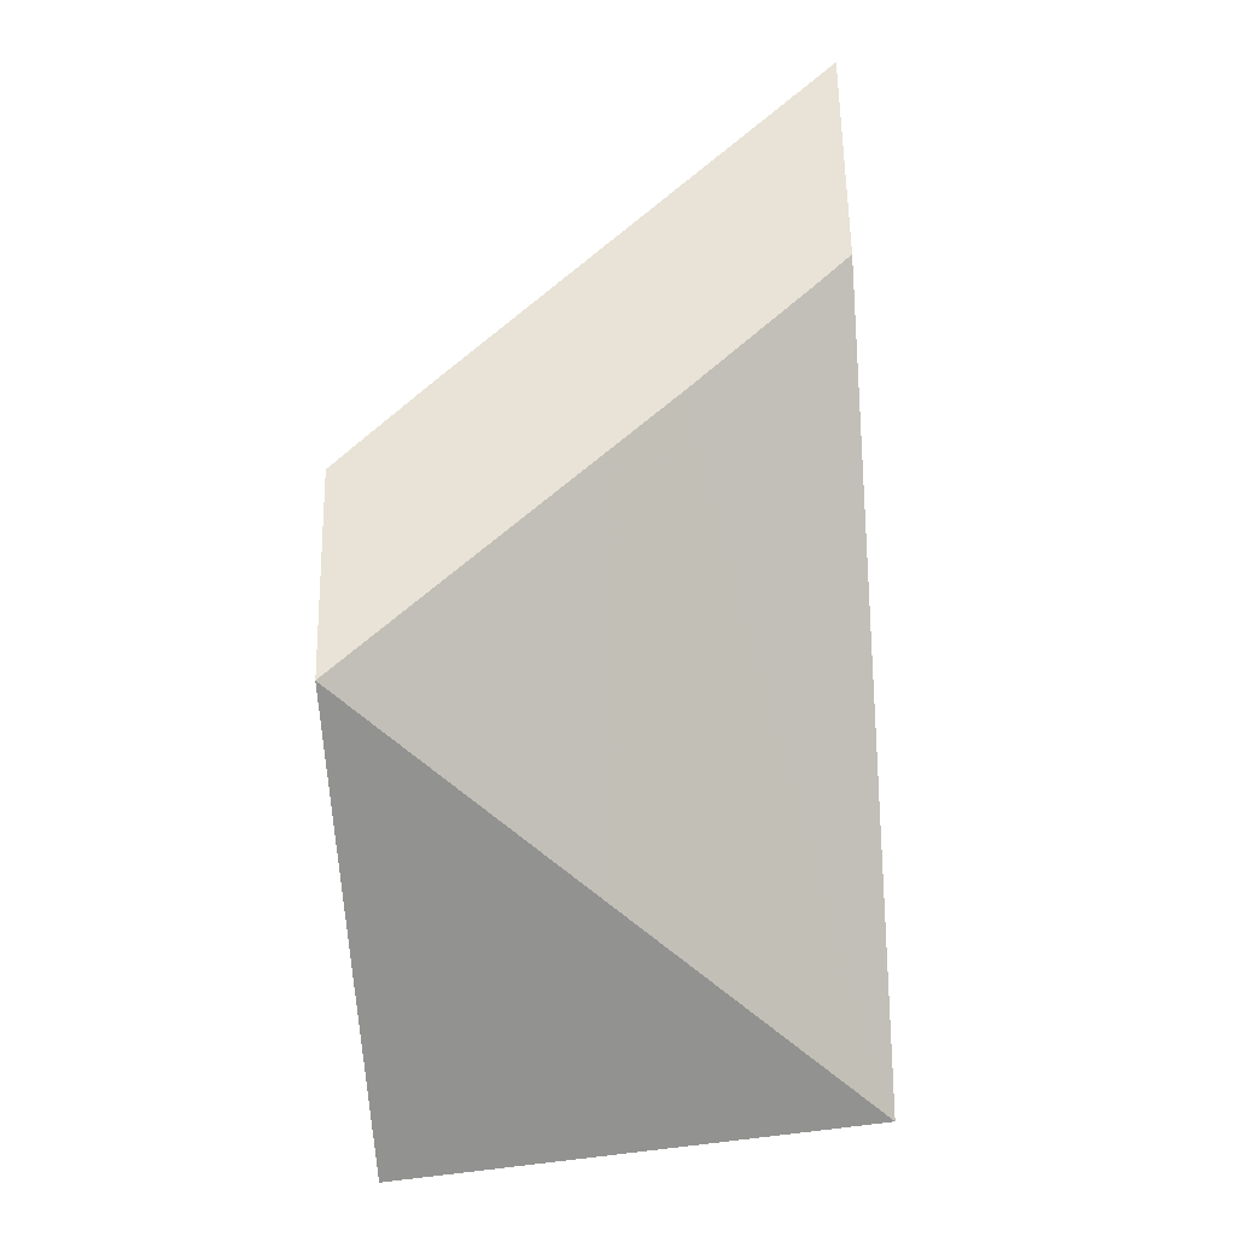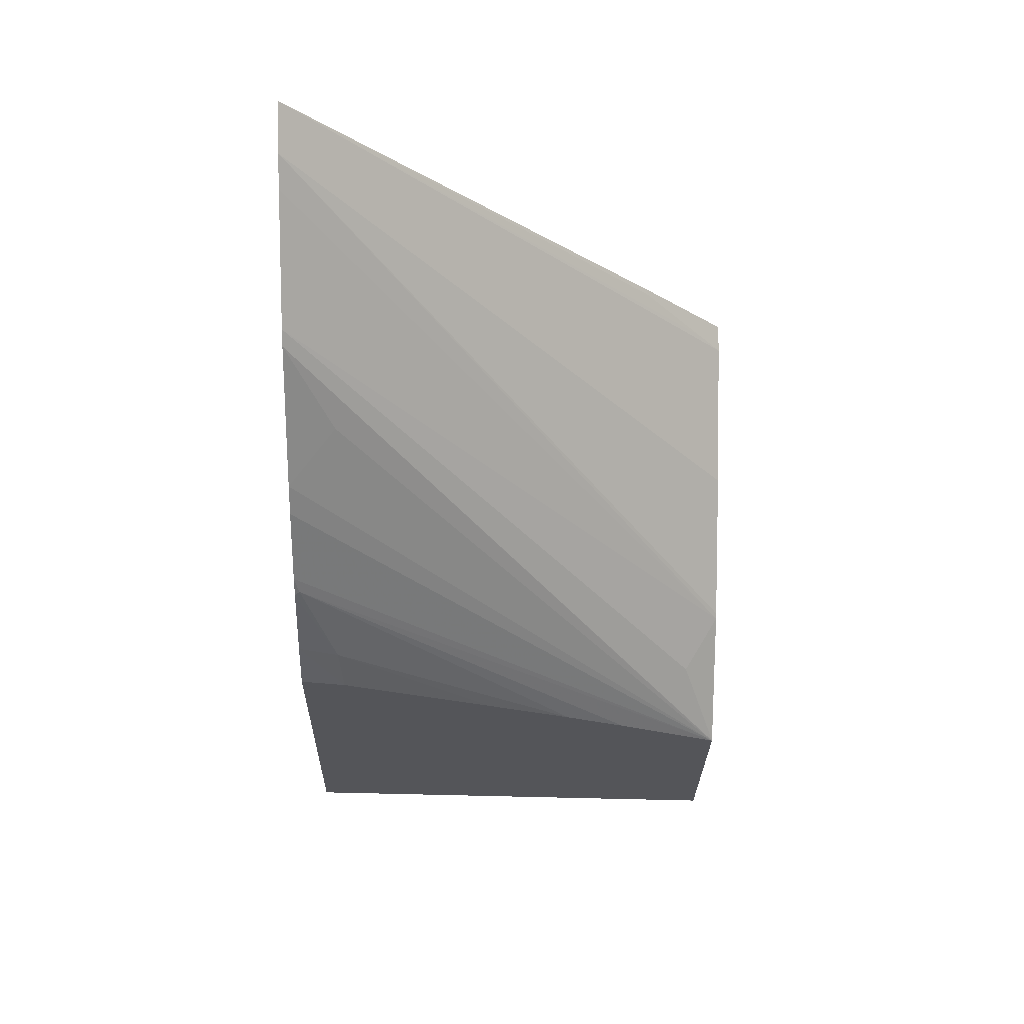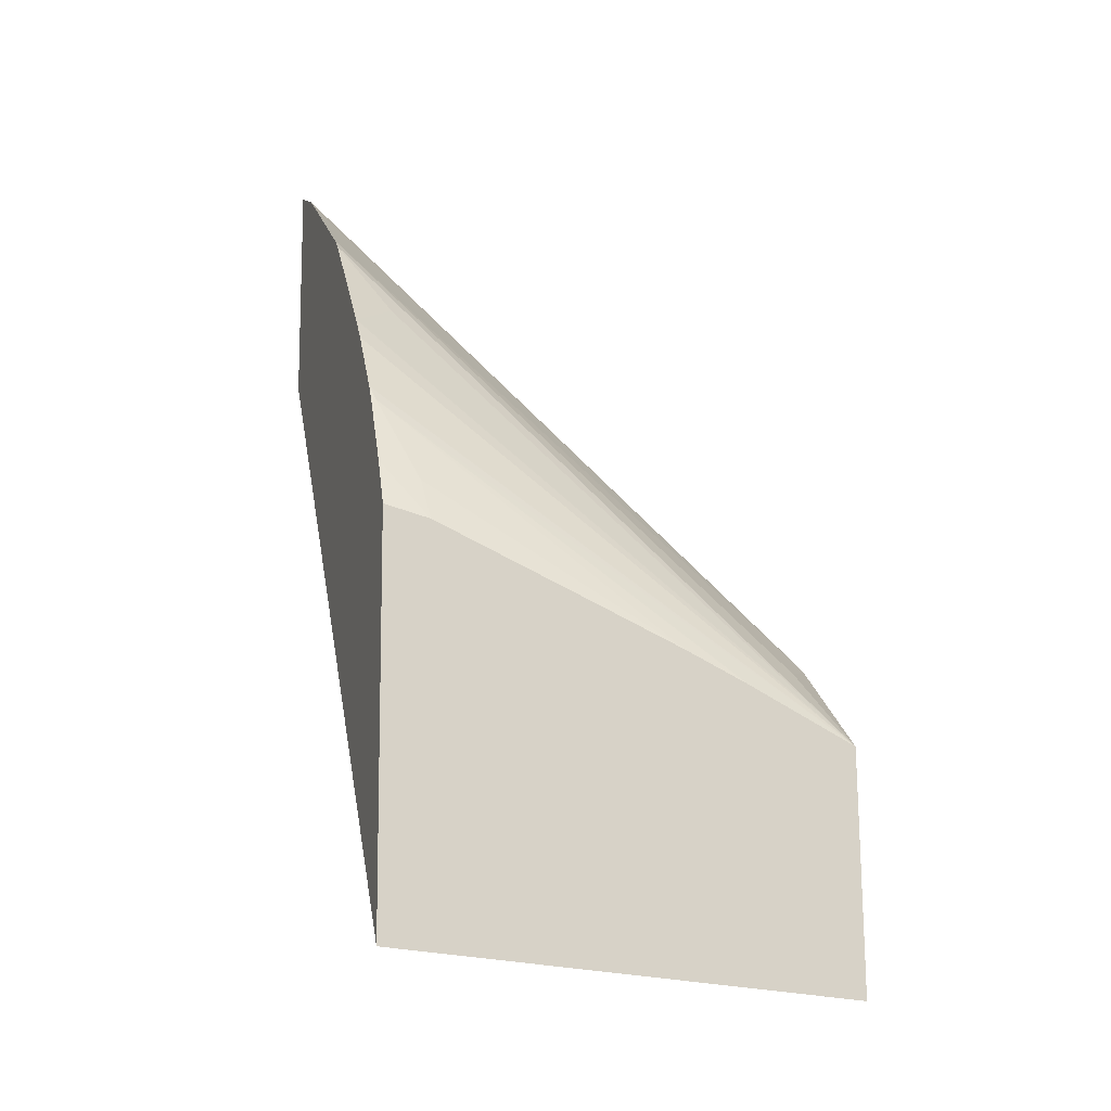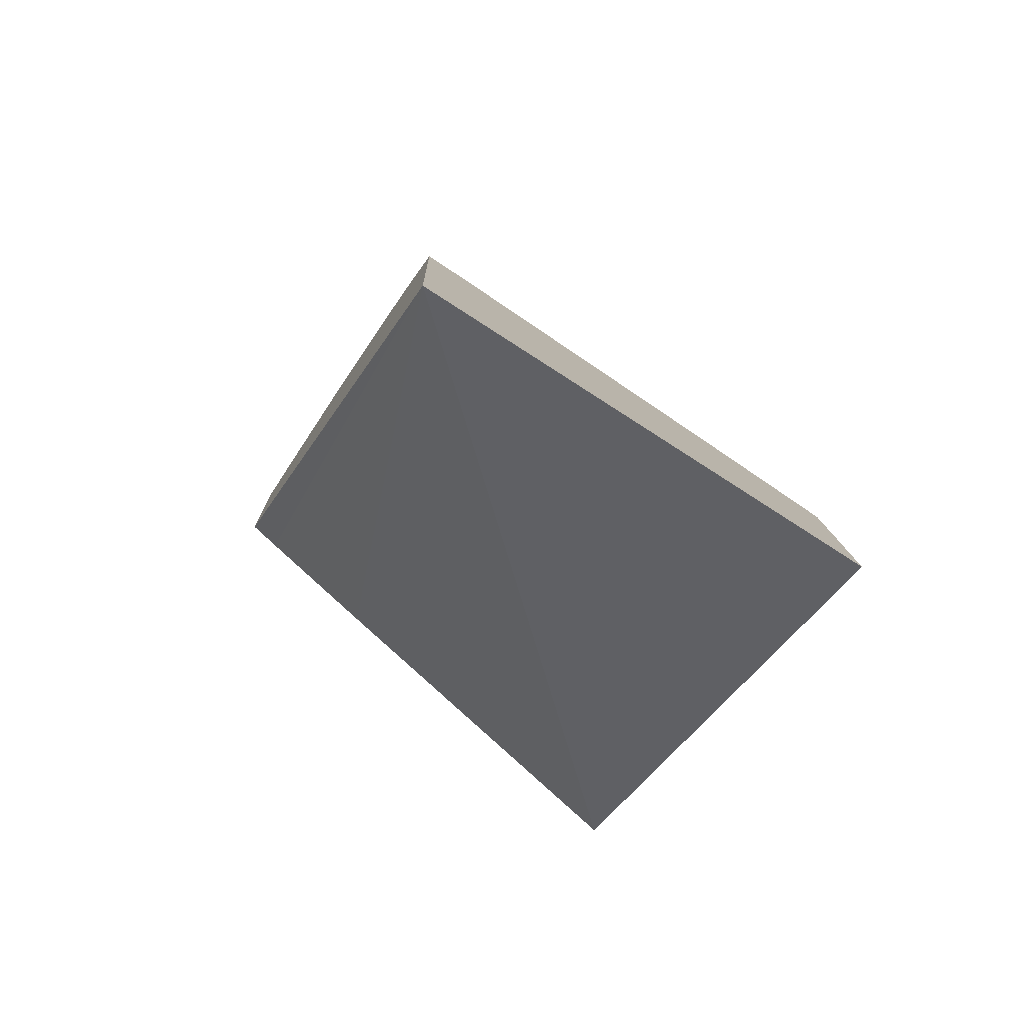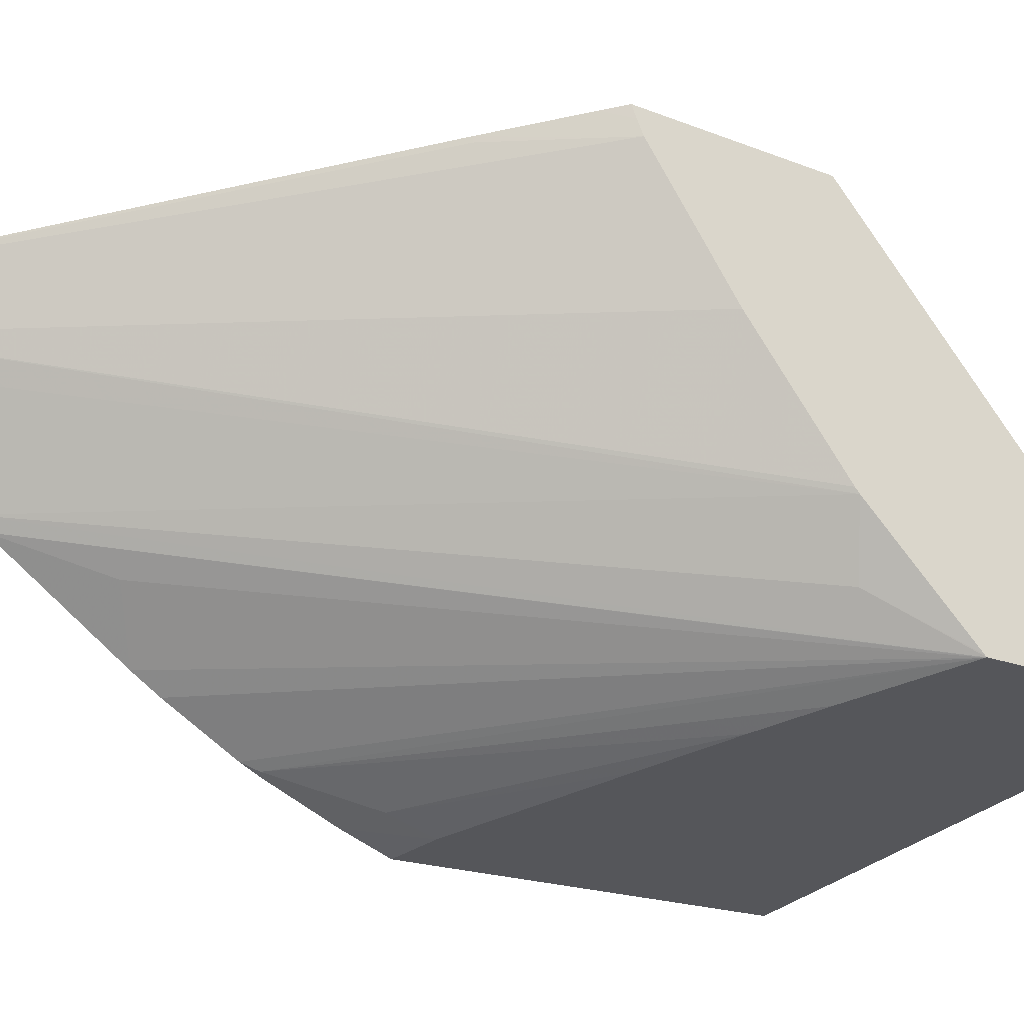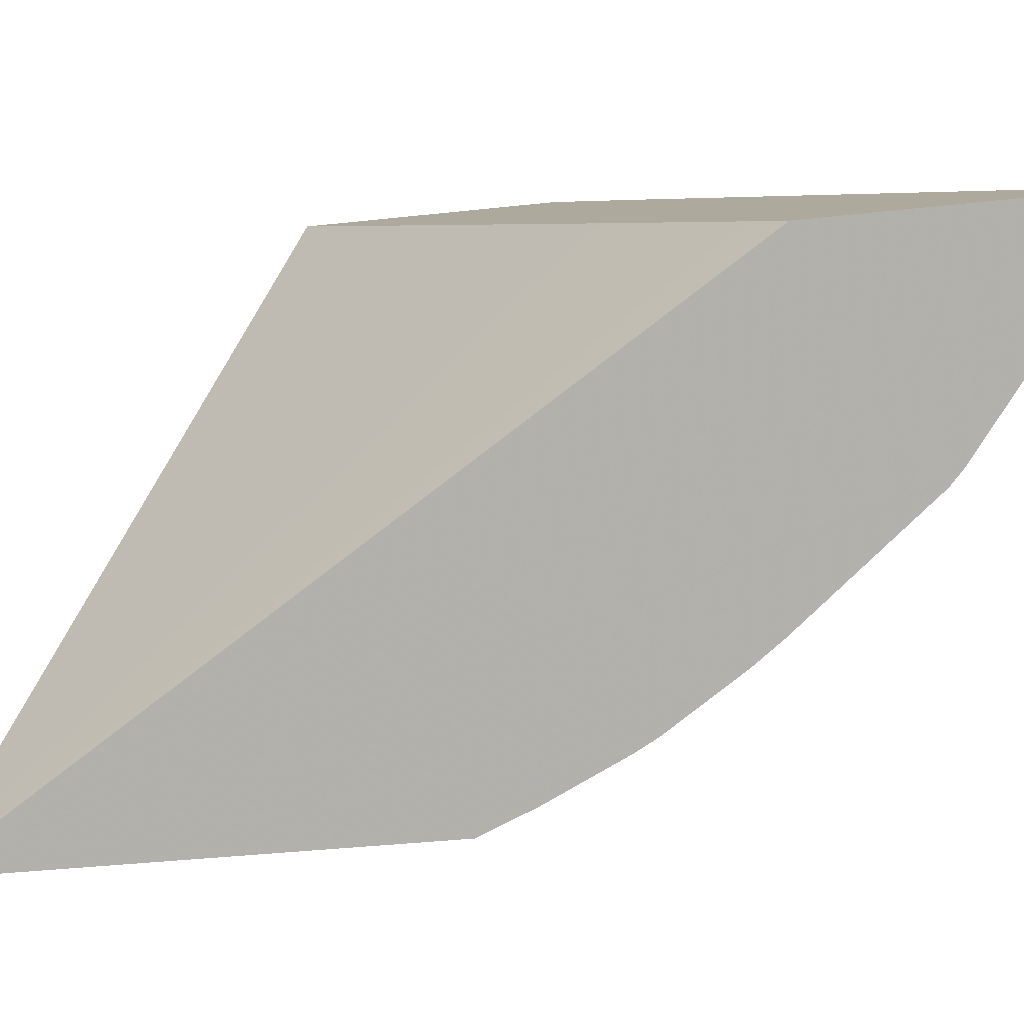
<metadata>
{"format":"obj","ext":"obj","renderer":"f3d","projection":"perspective","resolution":1024,"background":"white","views":[{"elev":-34.6,"azim":21.7,"up":"+Y"},{"elev":69.1,"azim":-162.5,"up":"+Y"},{"elev":-12.3,"azim":179.9,"up":"+Y"},{"elev":-75.7,"azim":165.3,"up":"+Y"},{"elev":-11.4,"azim":-129.1,"up":"+Z"},{"elev":-8.1,"azim":97.1,"up":"+Z"}]}
</metadata>
<code>
v -0.01783 0.1199 0.04708
v -0.01782 0.1209 0.04714
v -0.01455 0.1203 0.04605
v -0.01689 0.1219 0.0501
v -0.01782 0.1217 0.0472
v -0.01781 0.1217 0.0472
v -0.01453 0.1232 0.04625
v -0.01359 0.1249 0.04926
v -0.01382 0.1247 0.04932
v -0.01469 0.1239 0.04954
v -0.01688 0.1234 0.05021
v -0.01781 0.1217 0.04721
v -0.01743 0.1223 0.04757
v -0.01399 0.1258 0.04806
v -0.01402 0.1257 0.04797
v -0.01705 0.1221 0.04698
v -0.01446 0.1251 0.04771
v -0.01424 0.1249 0.04724
v -0.01428 0.1247 0.0471
v -0.01438 0.1242 0.04676
v -0.01444 0.1241 0.04671
v -0.01485 0.1232 0.04635
v -0.01449 0.1236 0.04641
v -0.01358 0.1266 0.04937
v -0.01675 0.1235 0.05017
v -0.01691 0.1234 0.05012
v -0.01755 0.1224 0.04805
v -0.01374 0.1263 0.04885
v -0.01661 0.1223 0.04685
v -0.01441 0.1241 0.04668
v -0.01477 0.1235 0.04649
v -0.01598 0.1226 0.04667
v -0.01368 0.1265 0.04905
v -0.01724 0.1229 0.04905
v -0.01694 0.1234 0.05001
v -0.01676 0.1235 0.05001
v -0.01627 0.124 0.05001
v -0.01627 0.124 0.05005
v -0.01754 0.1224 0.04809
f 1 2 6
f 1 6 16
f 1 16 29
f 1 29 32
f 1 32 22
f 1 22 7
f 1 7 3
f 1 3 4
f 1 4 11
f 1 11 26
f 1 26 35
f 1 35 34
f 1 34 39
f 1 39 27
f 1 27 12
f 1 12 5
f 1 5 2
f 2 5 6
f 3 7 23
f 3 23 30
f 3 30 20
f 3 20 19
f 3 19 18
f 3 18 15
f 3 15 14
f 3 14 28
f 3 28 33
f 3 33 24
f 3 24 8
f 3 8 9
f 3 9 10
f 3 10 4
f 4 10 9
f 4 9 8
f 4 8 24
f 4 24 38
f 4 38 25
f 4 25 11
f 5 12 13
f 5 13 14
f 5 14 15
f 5 15 6
f 6 15 17
f 6 17 18
f 6 18 19
f 6 19 20
f 6 20 21
f 6 21 16
f 7 22 23
f 11 25 26
f 12 27 13
f 13 27 14
f 14 27 28
f 15 18 17
f 16 21 29
f 20 30 21
f 21 30 31
f 21 31 29
f 22 31 23
f 22 32 31
f 23 31 30
f 24 33 34
f 24 34 35
f 24 35 36
f 24 36 37
f 24 37 38
f 25 36 26
f 25 38 36
f 26 36 35
f 27 39 33
f 27 33 28
f 29 31 32
f 33 39 34
f 36 38 37

</code>
